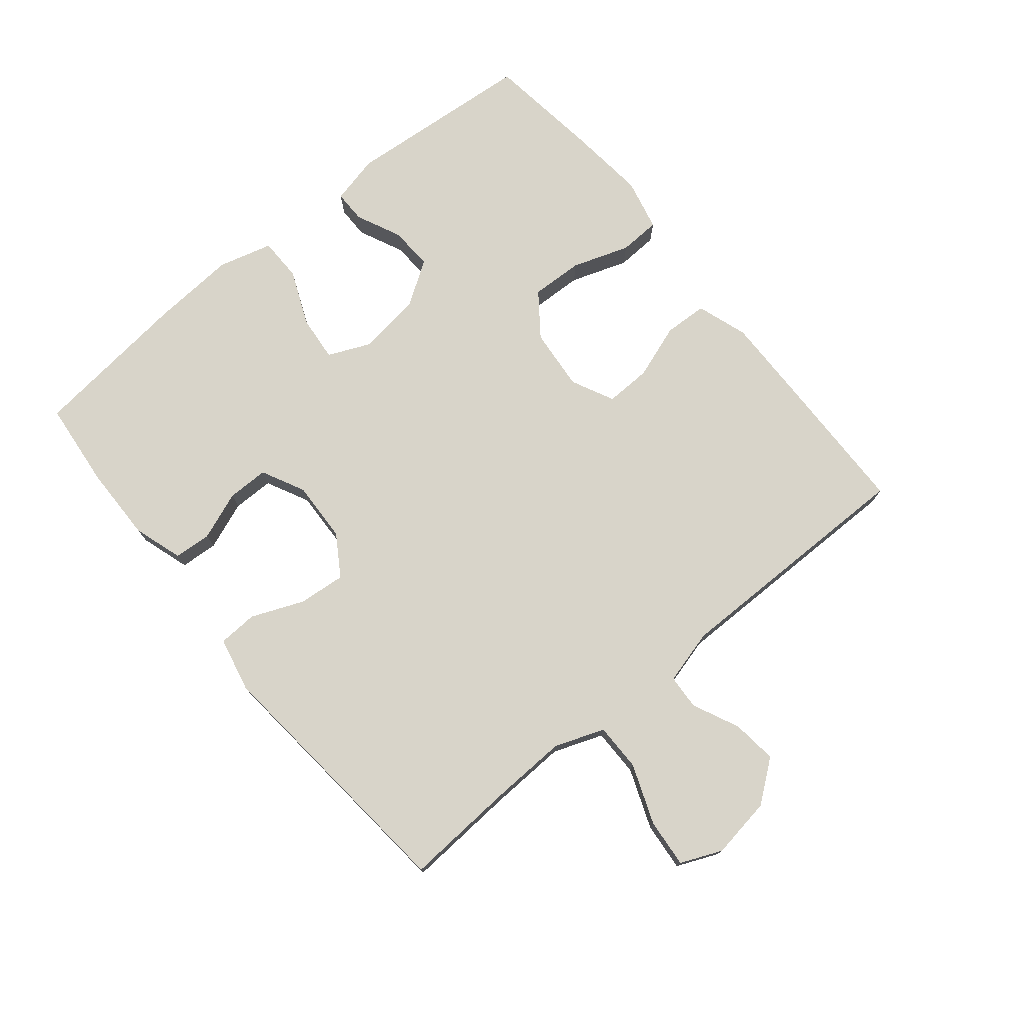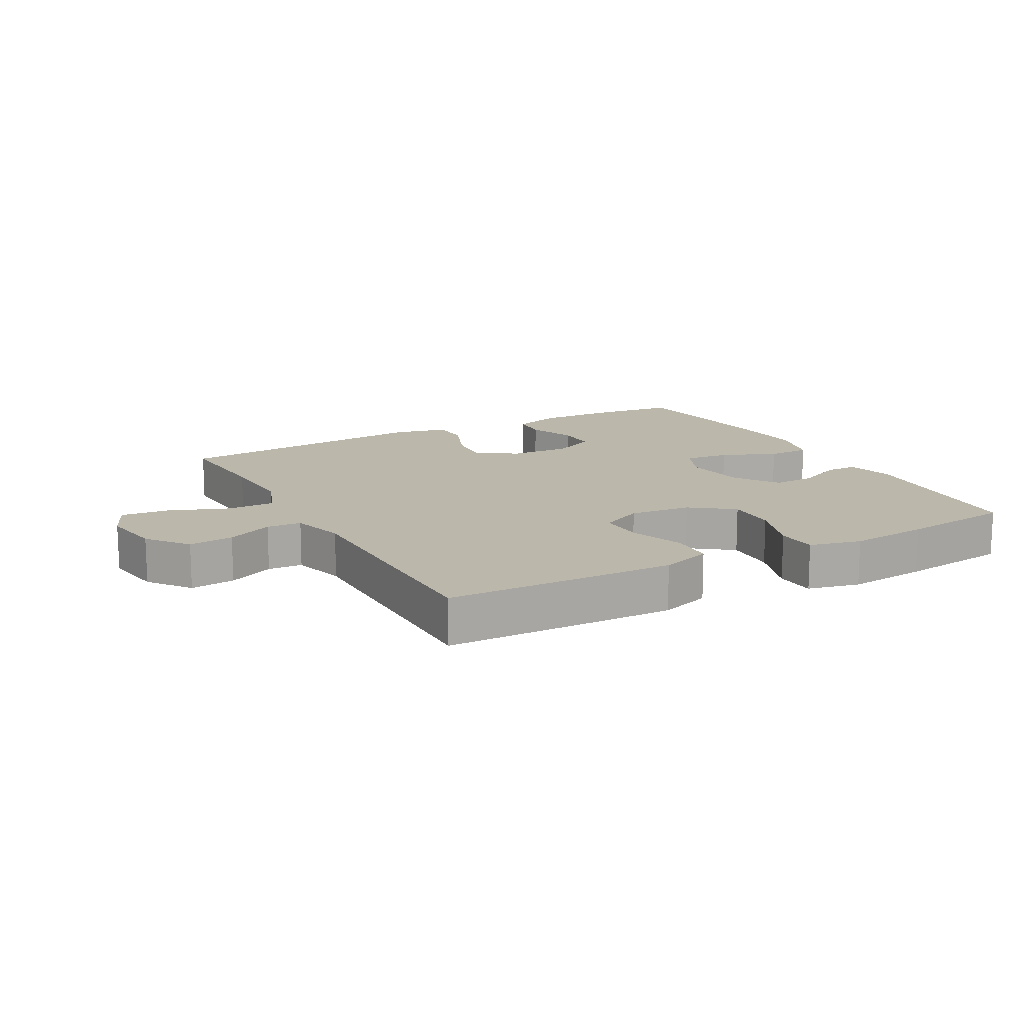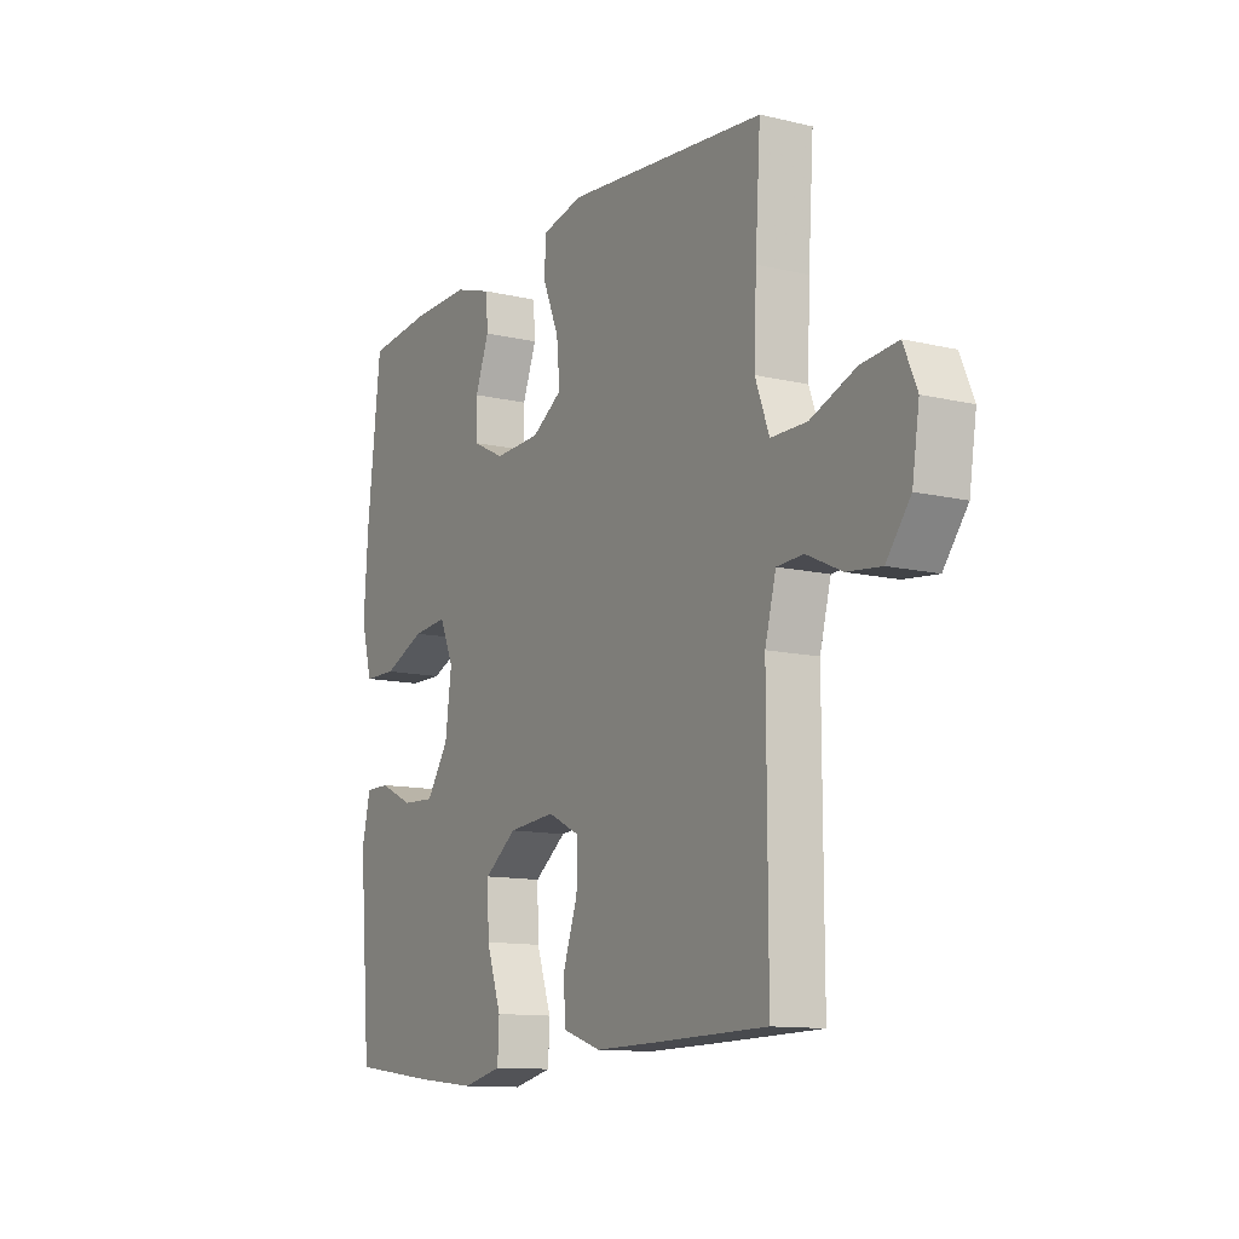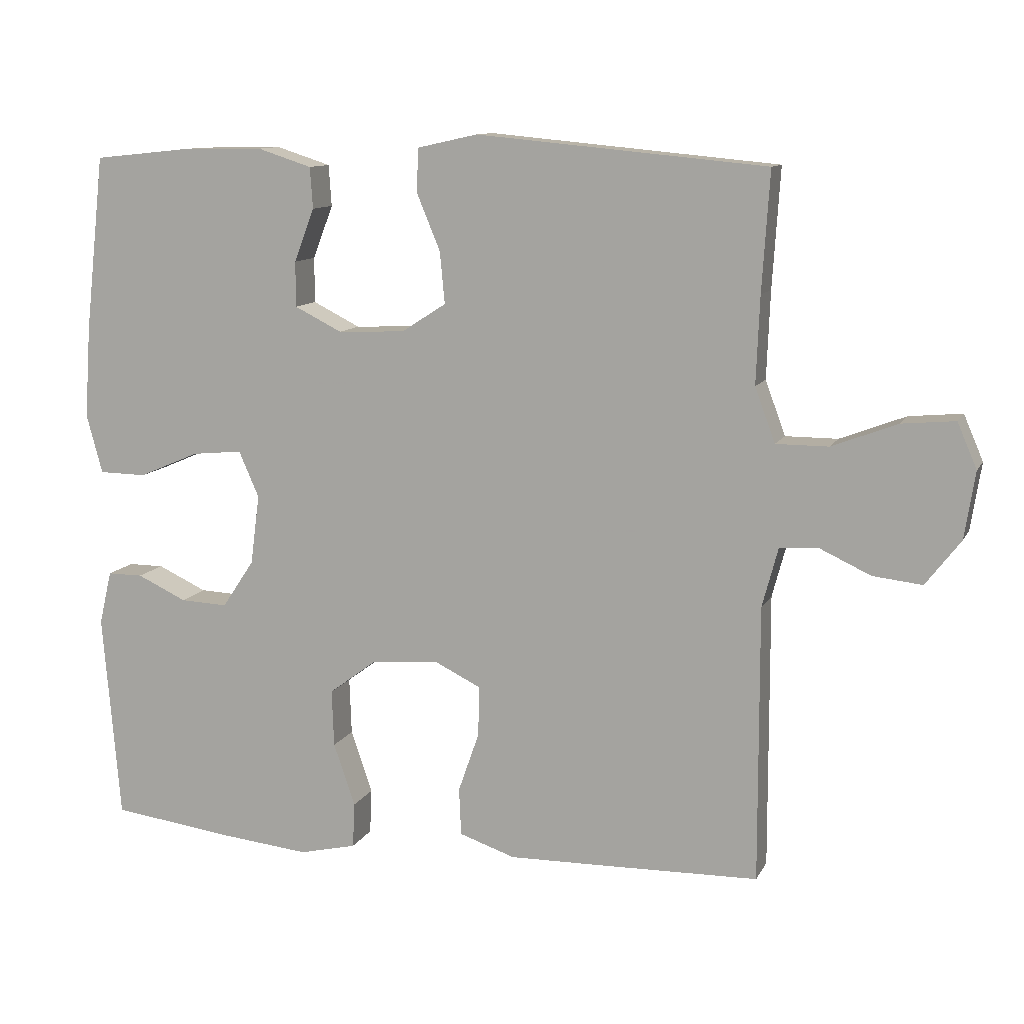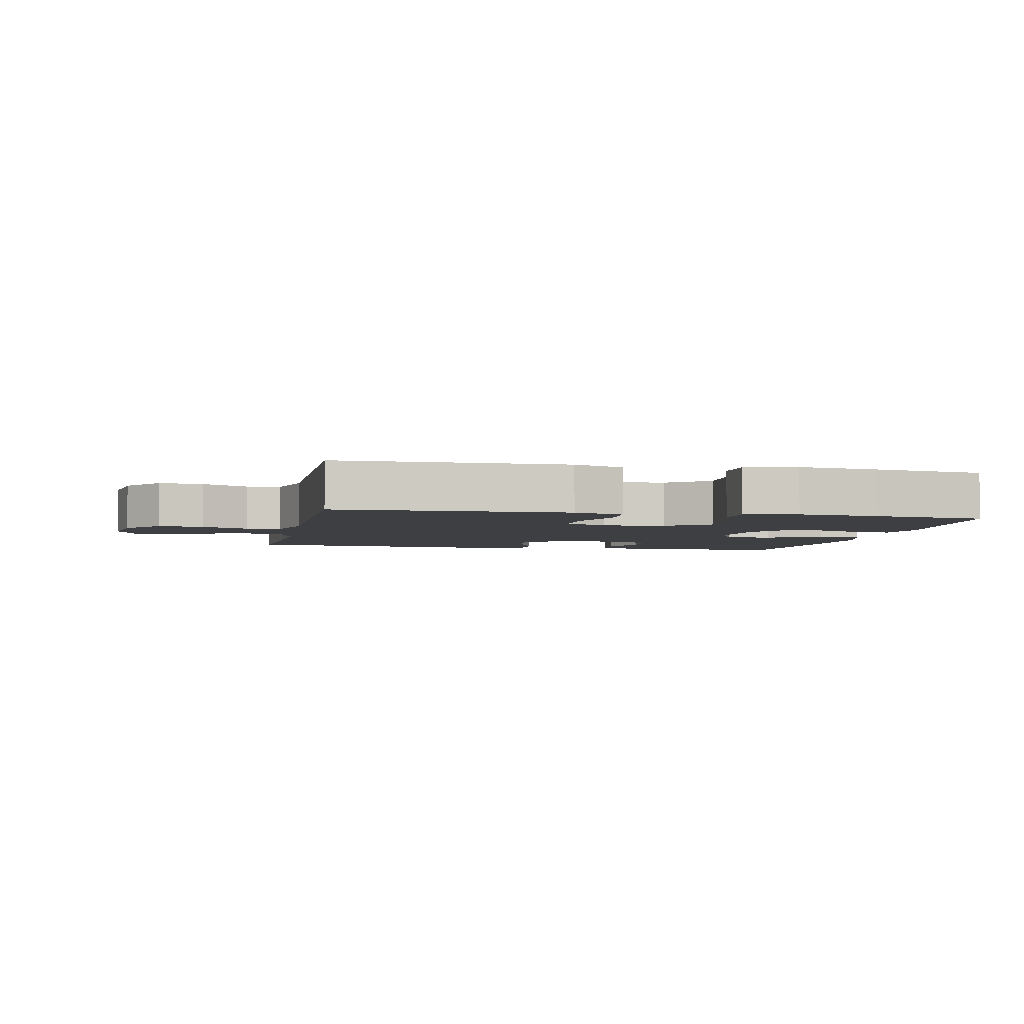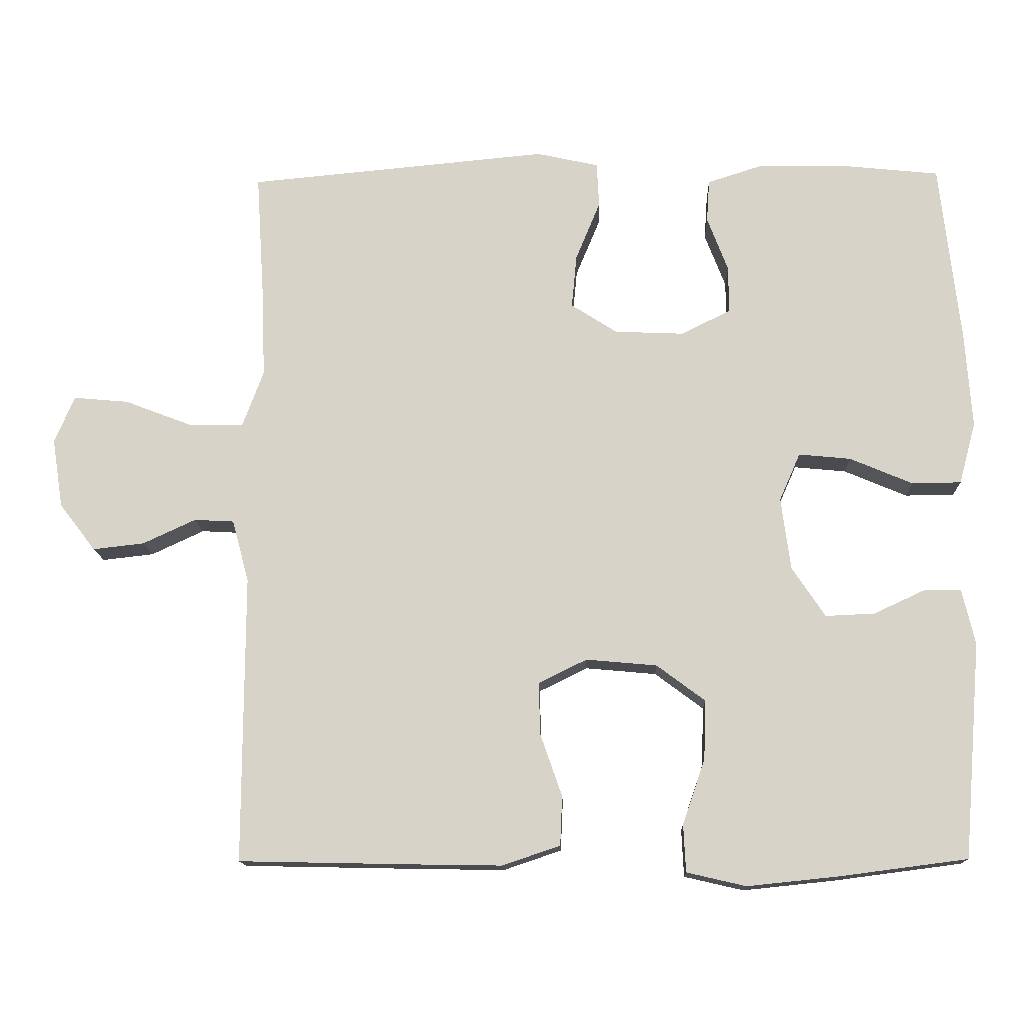
<metadata>
{"format":"obj","ext":"obj","renderer":"f3d","projection":"perspective","resolution":1024,"background":"white","views":[{"elev":75.5,"azim":50.6,"up":"+Y"},{"elev":14.4,"azim":151.4,"up":"+Y"},{"elev":-11.9,"azim":60.4,"up":"+Z"},{"elev":11.0,"azim":18.0,"up":"+Z"},{"elev":-3.9,"azim":168.3,"up":"+Y"},{"elev":-13.9,"azim":-178.1,"up":"+Z"}]}
</metadata>
<code>
v -0.5 0.07 0.5
v -0.364 0.07 0.514
v -0.245 0.07 0.516
v -0.167 0.07 0.491
v -0.163 0.07 0.432
v -0.192 0.07 0.356
v -0.192 0.07 0.291
v -0.124 0.07 0.257
v -0.028 0.07 0.261
v 0.036 0.07 0.302
v 0.029 0.07 0.376
v -0.005 0.07 0.458
v -0.002 0.07 0.52
v 0.084 0.07 0.539
v 0.5 0.07 0.5
v 0.489 0.07 0.329
v 0.484 0.07 0.204
v 0.513 0.07 0.126
v 0.588 0.07 0.126
v 0.682 0.07 0.162
v 0.758 0.07 0.169
v 0.786 0.07 0.104
v 0.771 0.07 0.008
v 0.721 0.07 -0.057
v 0.65 0.07 -0.049
v 0.577 0.07 -0.015
v 0.522 0.07 -0.018
v 0.499 0.07 -0.104
v 0.5 0.07 -0.5
v 0.26 0.07 -0.505
v 0.137 0.07 -0.507
v 0.057 0.07 -0.48
v 0.054 0.07 -0.412
v 0.084 0.07 -0.326
v 0.086 0.07 -0.254
v 0.019 0.07 -0.221
v -0.079 0.07 -0.23
v -0.146 0.07 -0.28
v -0.143 0.07 -0.362
v -0.112 0.07 -0.452
v -0.115 0.07 -0.517
v -0.197 0.07 -0.536
v -0.323 0.07 -0.523
v -0.5 0.07 -0.5
v -0.525 0.07 -0.202
v -0.507 0.07 -0.125
v -0.456 0.07 -0.125
v -0.385 0.07 -0.158
v -0.317 0.07 -0.161
v -0.271 0.07 -0.092
v -0.258 0.07 0.008
v -0.287 0.07 0.074
v -0.359 0.07 0.067
v -0.446 0.07 0.03
v -0.514 0.07 0.031
v -0.537 0.07 0.116
v -0.528 0.07 0.249
v -0.5 0 0.5
v -0.364 0 0.514
v -0.245 0 0.516
v -0.167 0 0.491
v -0.163 0 0.432
v -0.192 0 0.356
v -0.192 0 0.291
v -0.124 0 0.257
v -0.028 0 0.261
v 0.036 0 0.302
v 0.029 0 0.376
v -0.005 0 0.458
v -0.002 0 0.52
v 0.084 0 0.539
v 0.5 0 0.5
v 0.489 0 0.329
v 0.484 0 0.204
v 0.513 0 0.126
v 0.588 0 0.126
v 0.682 0 0.162
v 0.758 0 0.169
v 0.786 0 0.104
v 0.771 0 0.008
v 0.721 0 -0.057
v 0.65 0 -0.049
v 0.577 0 -0.015
v 0.522 0 -0.018
v 0.499 0 -0.104
v 0.5 0 -0.5
v 0.26 0 -0.505
v 0.137 0 -0.507
v 0.057 0 -0.48
v 0.054 0 -0.412
v 0.084 0 -0.326
v 0.086 0 -0.254
v 0.019 0 -0.221
v -0.079 0 -0.23
v -0.146 0 -0.28
v -0.143 0 -0.362
v -0.112 0 -0.452
v -0.115 0 -0.517
v -0.197 0 -0.536
v -0.323 0 -0.523
v -0.5 0 -0.5
v -0.525 0 -0.202
v -0.507 0 -0.125
v -0.456 0 -0.125
v -0.385 0 -0.158
v -0.317 0 -0.161
v -0.271 0 -0.092
v -0.258 0 0.008
v -0.287 0 0.074
v -0.359 0 0.067
v -0.446 0 0.03
v -0.514 0 0.031
v -0.537 0 0.116
v -0.528 0 0.249
f 4 5 6
f 3 4 6
f 2 3 6
f 1 2 6
f 57 1 6
f 56 57 6
f 55 56 6
f 54 55 6
f 53 54 6
f 52 53 6 7
f 51 52 7 8
f 50 51 8 9
f 49 50 9 10
f 46 47 48
f 45 46 48
f 44 45 48
f 43 44 48
f 42 43 48
f 41 42 48
f 40 41 48
f 39 40 48
f 38 39 48 49
f 37 38 49 10
f 32 33 34
f 31 32 34
f 30 31 34
f 29 30 34
f 28 29 34
f 27 28 34 35
f 24 25 26
f 23 24 26
f 22 23 26
f 21 22 26
f 20 21 26
f 19 20 26
f 18 19 26 27
f 27 35 36
f 18 27 36
f 17 18 36
f 14 15 16
f 13 14 16
f 12 13 16
f 11 12 16
f 10 11 16 17
f 10 17 36 37
f 63 62 61
f 63 61 60
f 63 60 59
f 63 59 58
f 63 58 114
f 63 114 113
f 63 113 112
f 63 112 111
f 63 111 110
f 64 63 110 109
f 65 64 109 108
f 66 65 108 107
f 67 66 107 106
f 105 104 103
f 105 103 102
f 105 102 101
f 105 101 100
f 105 100 99
f 105 99 98
f 105 98 97
f 105 97 96
f 106 105 96 95
f 67 106 95 94
f 91 90 89
f 91 89 88
f 91 88 87
f 91 87 86
f 91 86 85
f 92 91 85 84
f 83 82 81
f 83 81 80
f 83 80 79
f 83 79 78
f 83 78 77
f 83 77 76
f 84 83 76 75
f 93 92 84
f 93 84 75
f 93 75 74
f 73 72 71
f 73 71 70
f 73 70 69
f 73 69 68
f 74 73 68 67
f 94 93 74 67
f 1 58 59 2
f 2 59 60 3
f 3 60 61 4
f 4 61 62 5
f 5 62 63 6
f 6 63 64 7
f 7 64 65 8
f 8 65 66 9
f 9 66 67 10
f 10 67 68 11
f 11 68 69 12
f 12 69 70 13
f 13 70 71 14
f 14 71 72 15
f 15 72 73 16
f 16 73 74 17
f 17 74 75 18
f 18 75 76 19
f 19 76 77 20
f 20 77 78 21
f 21 78 79 22
f 22 79 80 23
f 23 80 81 24
f 24 81 82 25
f 25 82 83 26
f 26 83 84 27
f 27 84 85 28
f 28 85 86 29
f 29 86 87 30
f 30 87 88 31
f 31 88 89 32
f 32 89 90 33
f 33 90 91 34
f 34 91 92 35
f 35 92 93 36
f 36 93 94 37
f 37 94 95 38
f 38 95 96 39
f 39 96 97 40
f 40 97 98 41
f 41 98 99 42
f 42 99 100 43
f 43 100 101 44
f 44 101 102 45
f 45 102 103 46
f 46 103 104 47
f 47 104 105 48
f 48 105 106 49
f 49 106 107 50
f 50 107 108 51
f 51 108 109 52
f 52 109 110 53
f 53 110 111 54
f 54 111 112 55
f 55 112 113 56
f 56 113 114 57
f 57 114 58 1

</code>
